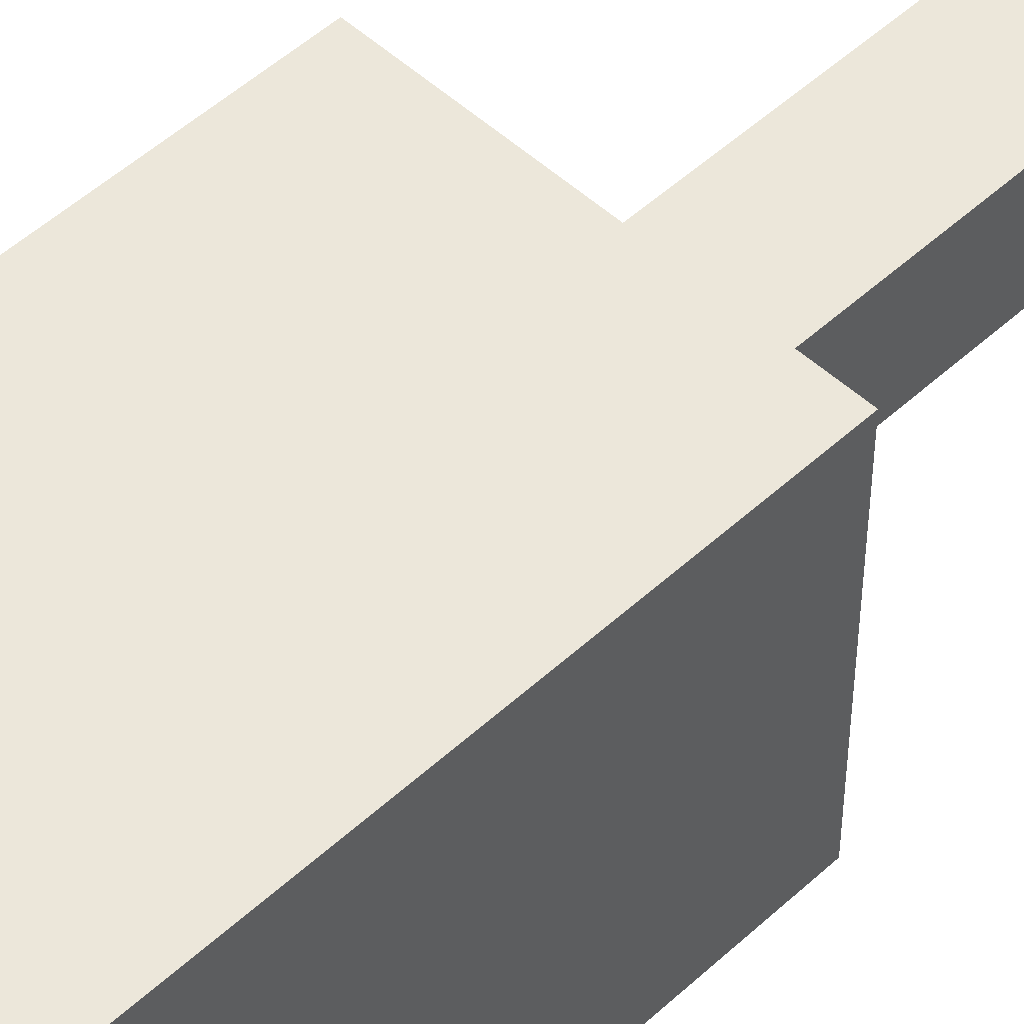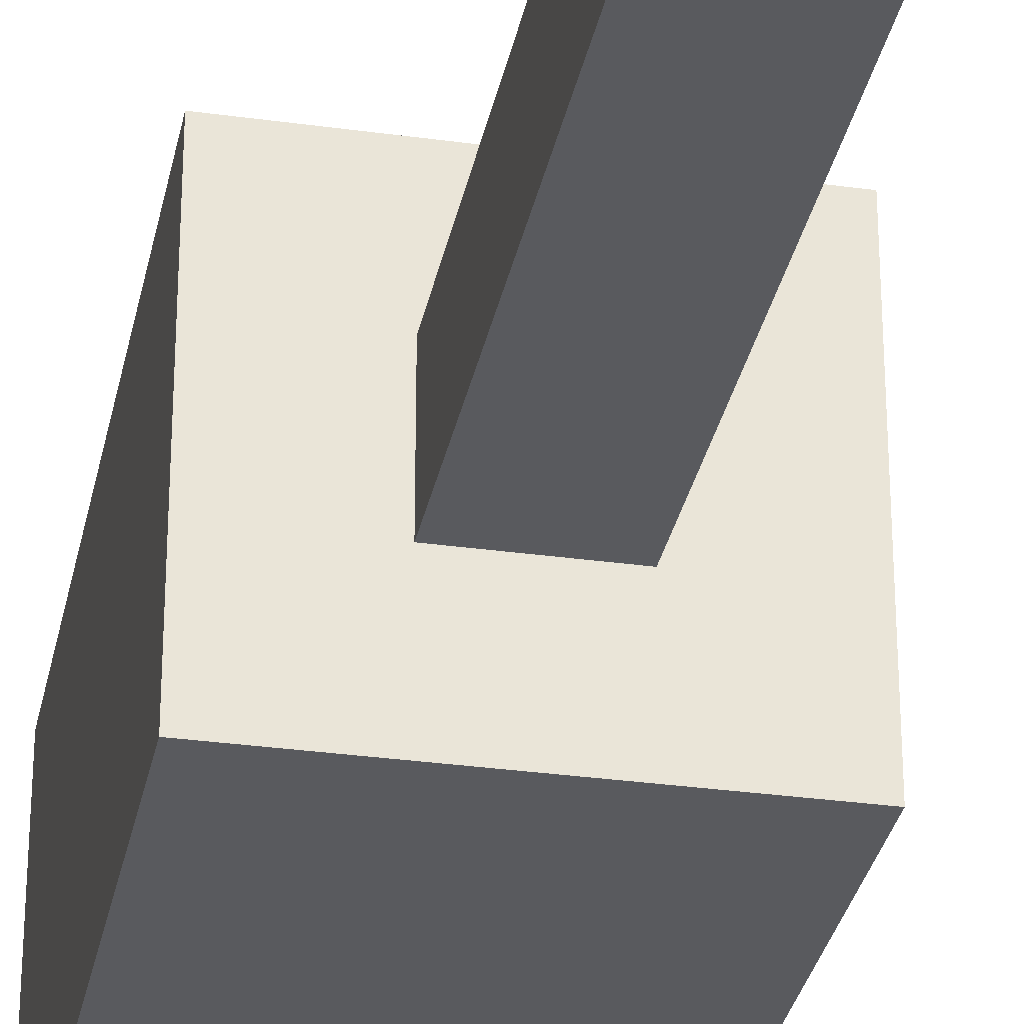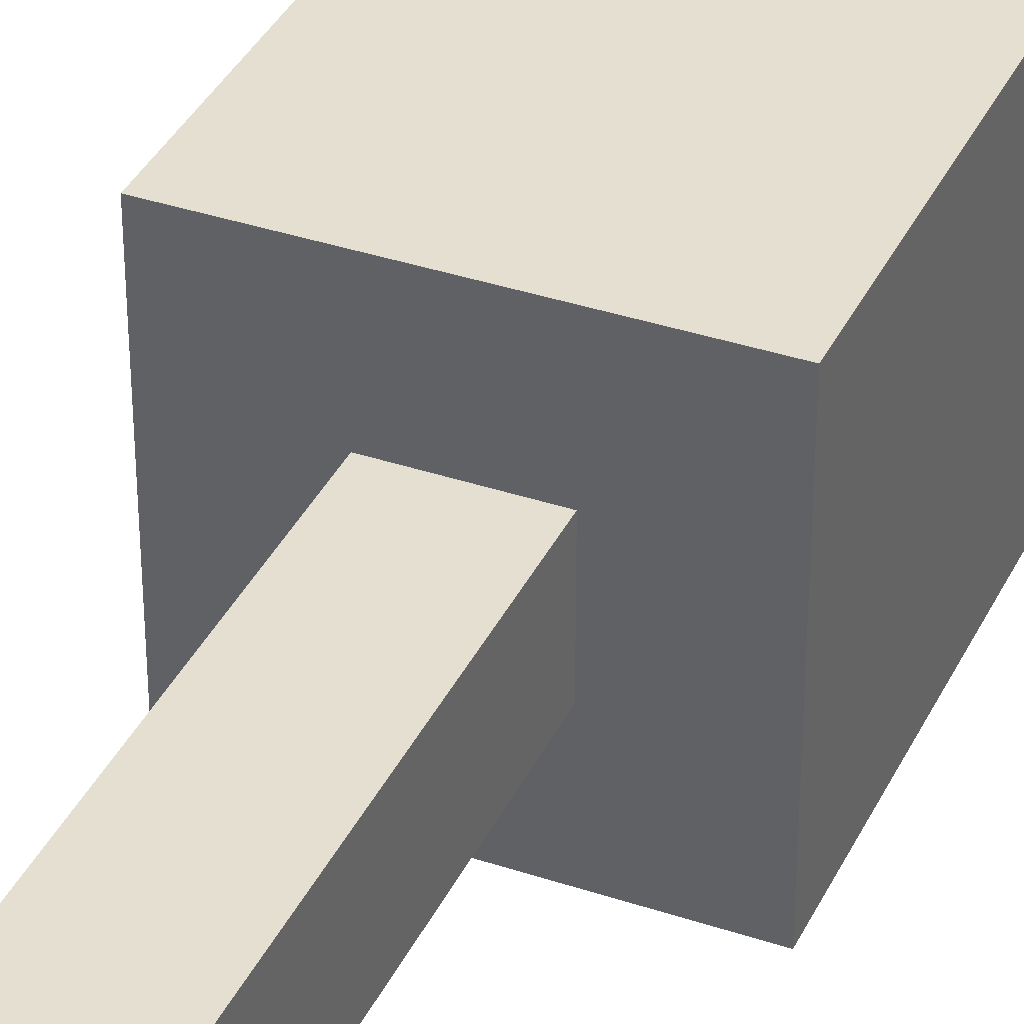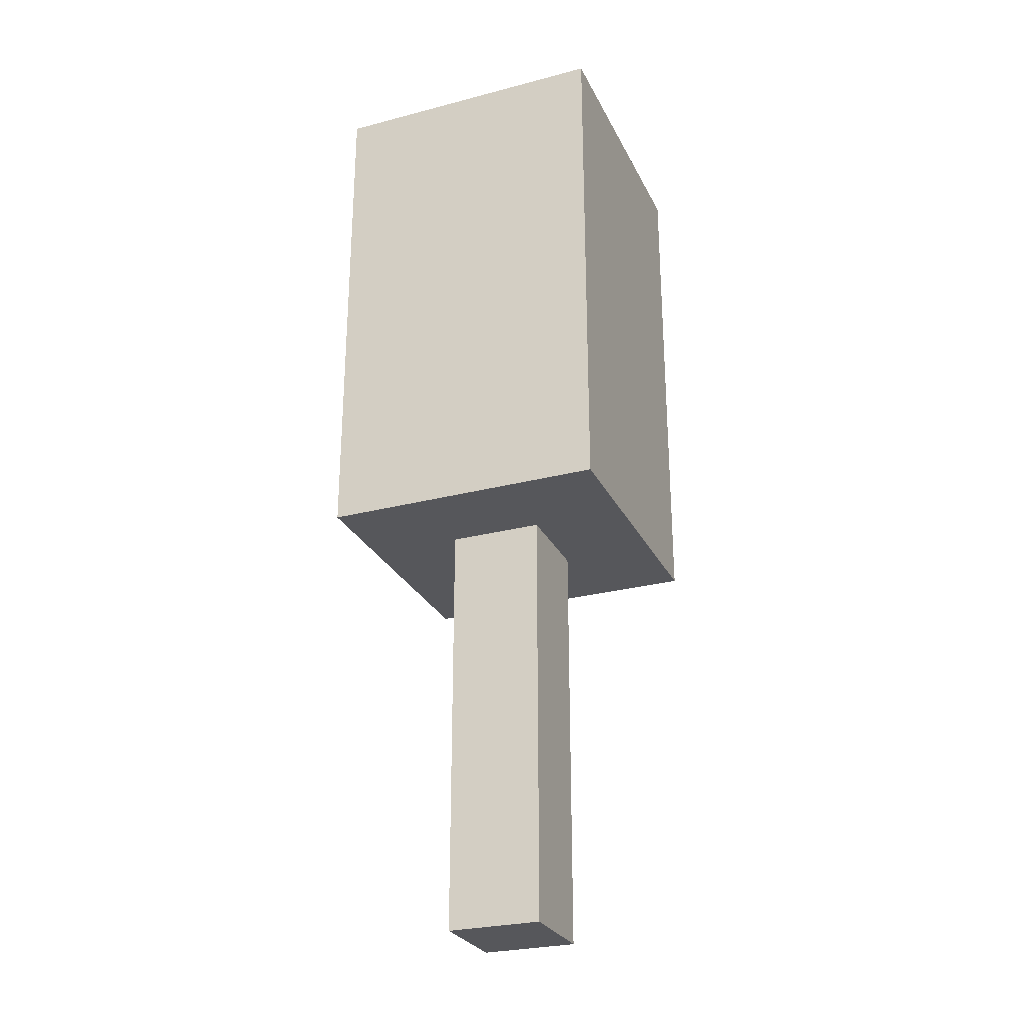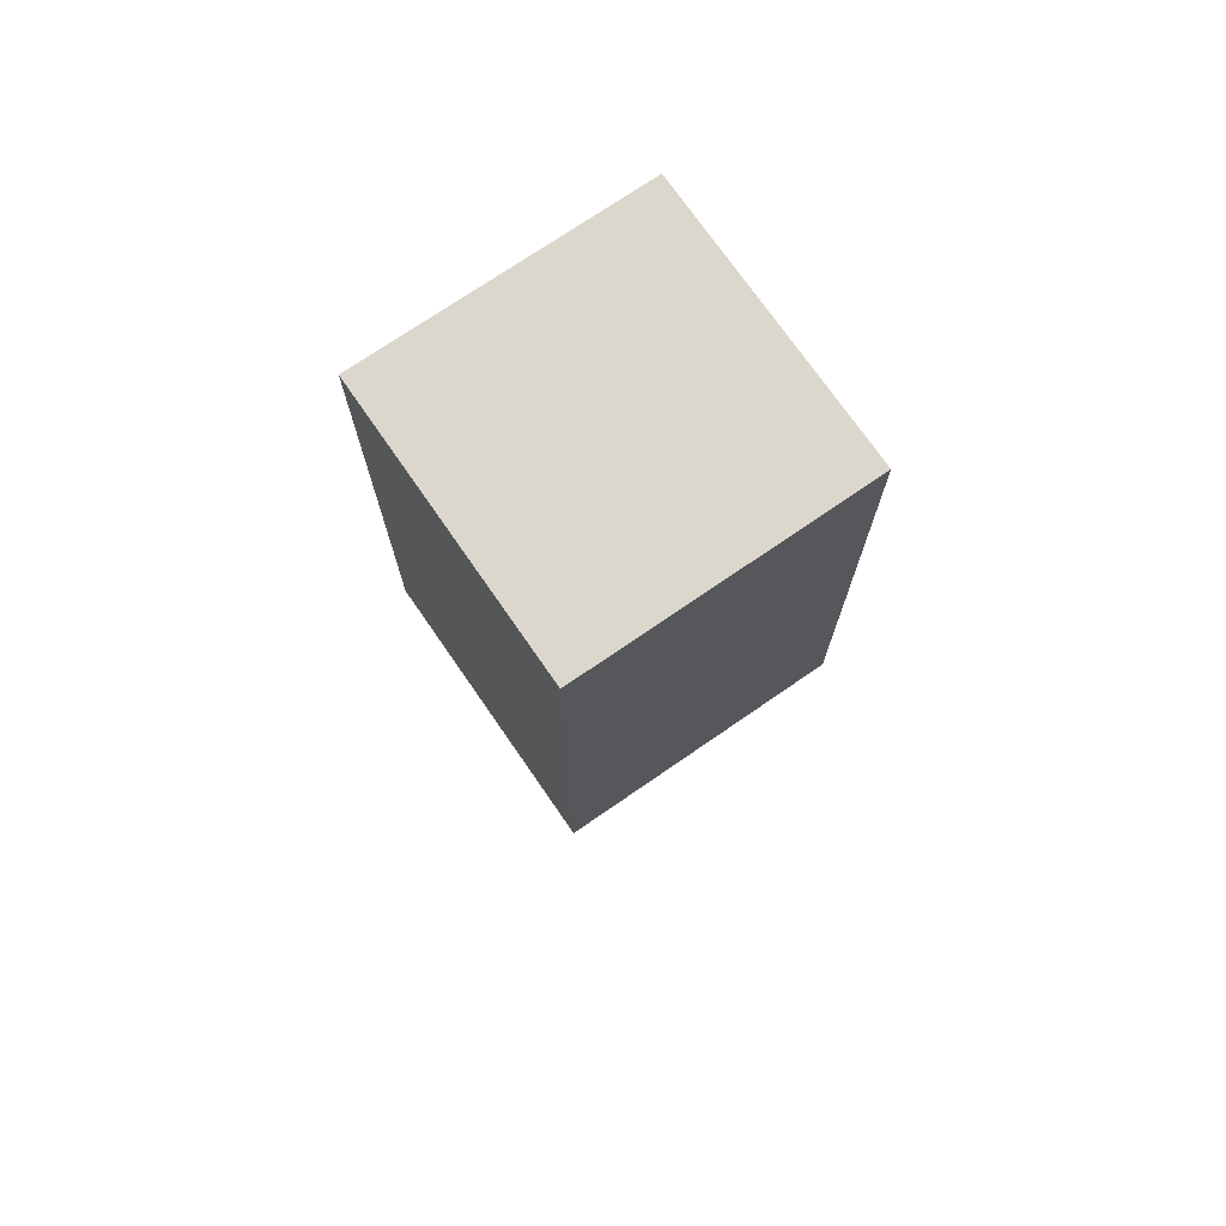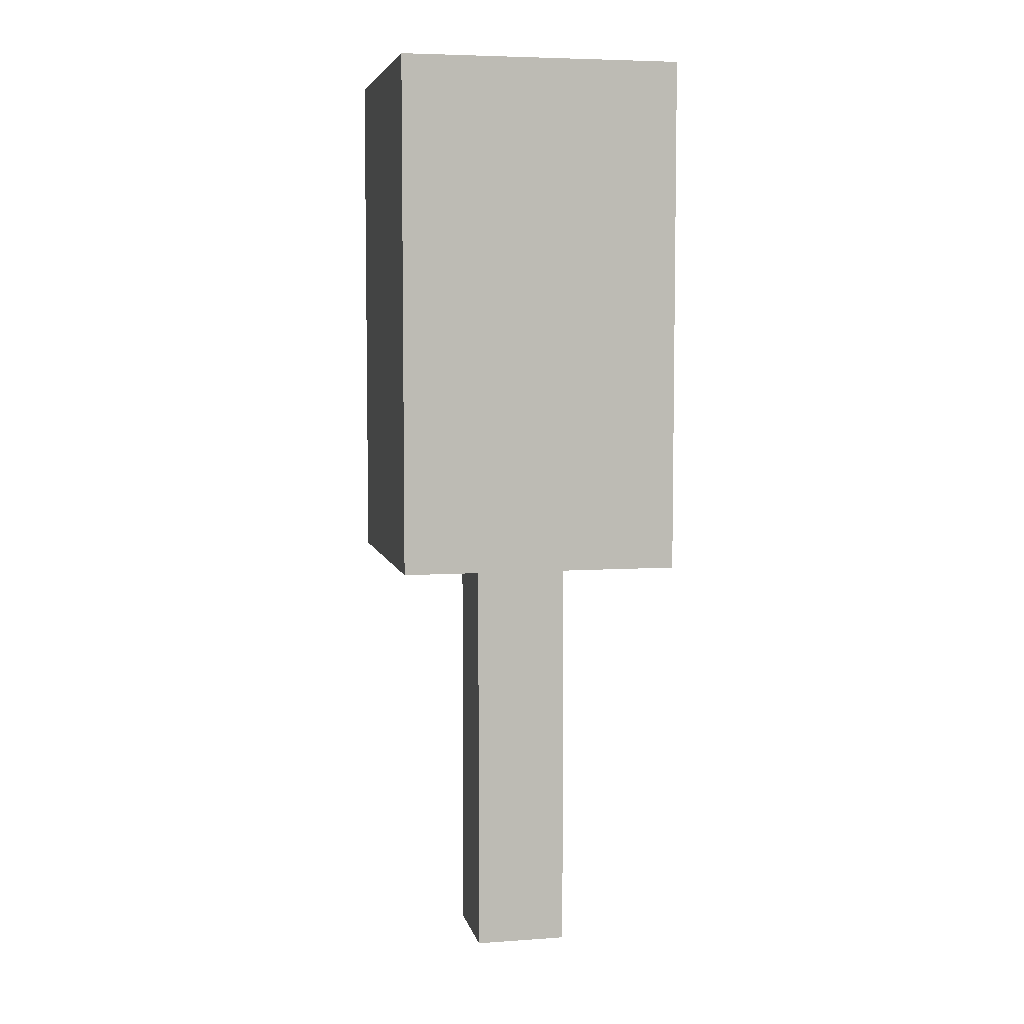
<metadata>
{"format":"obj","ext":"obj","renderer":"f3d","projection":"perspective","resolution":1024,"background":"white","views":[{"elev":50.9,"azim":-135.0,"up":"+Z"},{"elev":-31.3,"azim":-11.2,"up":"+Z"},{"elev":36.8,"azim":23.4,"up":"+Z"},{"elev":-27.4,"azim":-68.1,"up":"+Y"},{"elev":73.2,"azim":55.4,"up":"+Y"},{"elev":5.9,"azim":78.0,"up":"+Y"}]}
</metadata>
<code>
o
v -0.3 0.9 0.3
v -0.3 0.9 -0.3
v -0.3 2 0.3
v -0.3 2 -0.3
v -0.1 0 0.1
v -0.1 0 -0.1
v -0.1 0.9 0.1
v -0.1 0.9 -0.1
v 0.1 0 0.1
v 0.1 0 -0.1
v 0.1 0.9 0.1
v 0.1 0.9 -0.1
v 0.3 0.9 0.3
v 0.3 0.9 -0.3
v 0.3 2 0.3
v 0.3 2 -0.3
v -0.3 0.9 0.3
v -0.3 2 0.3
v 0.3 0.9 0.3
v 0.3 2 0.3
v -0.1 0 0.1
v -0.1 0.9 0.1
v 0.1 0 0.1
v 0.1 0.9 0.1
v -0.1 0 -0.1
v -0.1 0.9 -0.1
v 0.1 0 -0.1
v 0.1 0.9 -0.1
v -0.3 0.9 -0.3
v -0.3 2 -0.3
v 0.3 0.9 -0.3
v 0.3 2 -0.3
v -0.1 0 0.1
v 0.1 0 0.1
v -0.1 0 -0.1
v 0.1 0 -0.1
v -0.3 0.9 0.3
v 0.3 0.9 0.3
v -0.1 0.9 0.1
v 0.1 0.9 0.1
v -0.1 0.9 -0.1
v 0.1 0.9 -0.1
v -0.3 0.9 -0.3
v 0.3 0.9 -0.3
v -0.3 2 0.3
v 0.3 2 0.3
v -0.3 2 -0.3
v 0.3 2 -0.3
f 3 2 1
f 4 2 3
f 7 6 5
f 8 6 7
f 9 10 11
f 11 10 12
f 13 14 15
f 15 14 16
f 19 18 17
f 20 18 19
f 23 22 21
f 24 22 23
f 25 26 27
f 27 26 28
f 29 30 31
f 31 30 32
f 35 34 33
f 36 34 35
f 39 38 37
f 40 38 39
f 41 39 37
f 42 38 40
f 43 41 37
f 43 42 41
f 44 38 42
f 44 42 43
f 45 46 47
f 47 46 48

</code>
